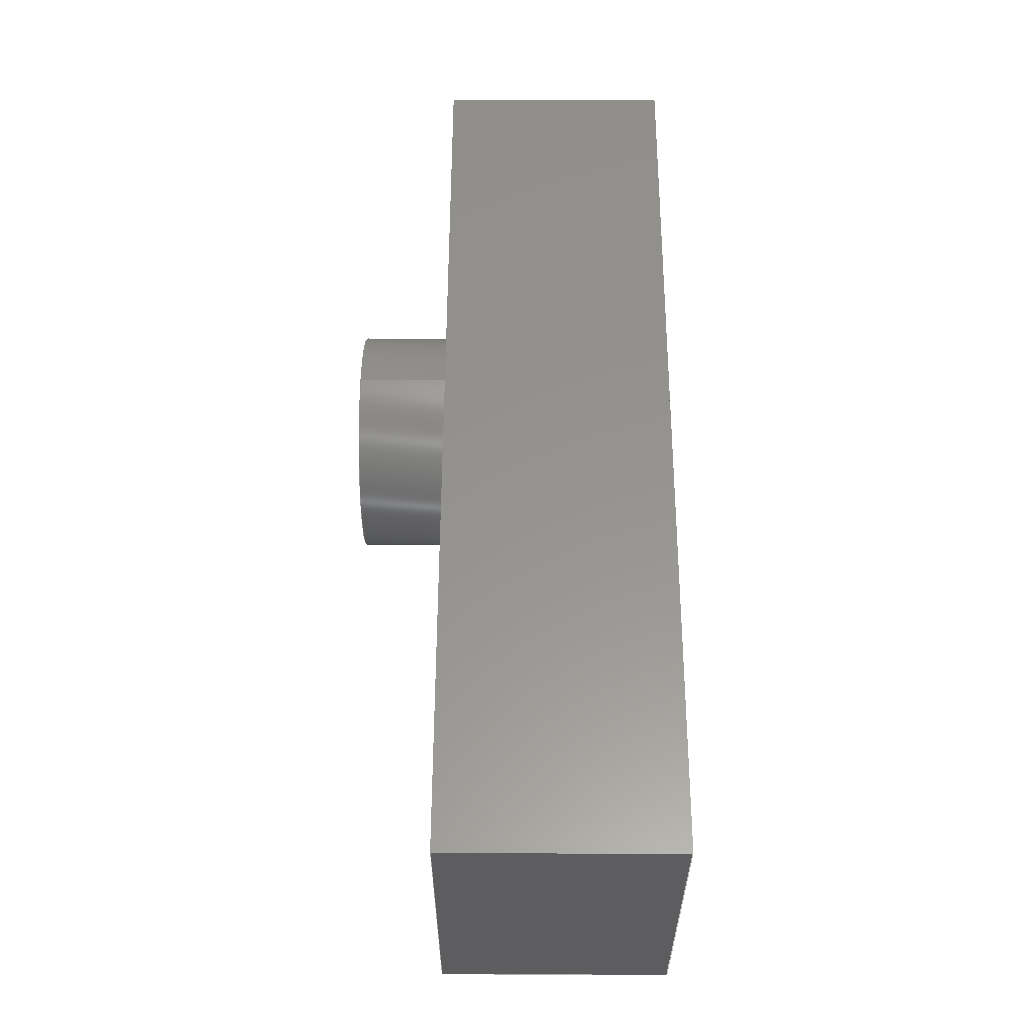
<metadata>
{"format":"step","ext":"step","renderer":"f3d","projection":"perspective","resolution":1024,"background":"white","views":[{"elev":57.1,"azim":-89.7,"up":"+Z"}]}
</metadata>
<code>
ISO-10303-21;
DATA;
#1 = EDGE_CURVE ( 'NONE', #65, #118, #156, .T. ) ;
#2 = DIRECTION ( 'NONE',  ( -0, 1, -0 ) ) ;
#3 = AXIS2_PLACEMENT_3D ( 'NONE', #186, #49, #15 ) ;
#4 = APPLICATION_PROTOCOL_DEFINITION ( 'draft international standard', 'automotive_design', 1998, #166 ) ;
#5 = VECTOR ( 'NONE', #87, 1000 ) ;
#6 = CARTESIAN_POINT ( 'NONE',  ( -10, 0, -3.5 ) ) ;
#7 = DIRECTION ( 'NONE',  ( 1, 0, 0 ) ) ;
#8 = VERTEX_POINT ( 'NONE', #48 ) ;
#9 = ORIENTED_EDGE ( 'NONE', *, *, #68, .F. ) ;
#10 = ORIENTED_EDGE ( 'NONE', *, *, #229, .T. ) ;
#11 = ORIENTED_EDGE ( 'NONE', *, *, #235, .F. ) ;
#12 = VERTEX_POINT ( 'NONE', #20 ) ;
#13 = EDGE_CURVE ( 'NONE', #146, #275, #187, .T. ) ;
#14 = LINE ( 'NONE', #311, #95 ) ;
#15 = DIRECTION ( 'NONE',  ( 0, 0, -1 ) ) ;
#16 = VECTOR ( 'NONE', #215, 1000 ) ;
#17 = PLANE ( 'NONE',  #27 ) ;
#18 = PRESENTATION_LAYER_ASSIGNMENT (  '', '', ( #273 ) ) ;
#19 = CARTESIAN_POINT ( 'NONE',  ( 2, 7, -2 ) ) ;
#20 = CARTESIAN_POINT ( 'NONE',  ( 2, 7, 2.5 ) ) ;
#21 = CARTESIAN_POINT ( 'NONE',  ( 2, 7, 0 ) ) ;
#22 = VERTEX_POINT ( 'NONE', #314 ) ;
#23 = EDGE_CURVE ( 'NONE', #98, #123, #14, .T. ) ;
#24 = FACE_OUTER_BOUND ( 'NONE', #333, .T. ) ;
#25 = AXIS2_PLACEMENT_3D ( 'NONE', #265, #155, #206 ) ;
#26 = ORIENTED_EDGE ( 'NONE', *, *, #324, .T. ) ;
#27 = AXIS2_PLACEMENT_3D ( 'NONE', #153, #202, #285 ) ;
#28 = LINE ( 'NONE', #318, #72 ) ;
#29 = CYLINDRICAL_SURFACE ( 'NONE', #100, 2 ) ;
#30 = ADVANCED_FACE ( 'NONE', ( #104 ), #17, .F. ) ;
#31 = DIRECTION ( 'NONE',  ( -0, -1, -0 ) ) ;
#32 =( NAMED_UNIT ( * ) PLANE_ANGLE_UNIT ( ) SI_UNIT ( $, .RADIAN. ) );
#33 = DIRECTION ( 'NONE',  ( 1, 0, -8.674e-17 ) ) ;
#34 = AXIS2_PLACEMENT_3D ( 'NONE', #315, #238, #344 ) ;
#35 = EDGE_LOOP ( 'NONE', ( #173, #71 ) ) ;
#36 = MANIFOLD_SOLID_BREP ( 'Cut-Extrude1', #253 ) ;
#37 = LINE ( 'NONE', #142, #96 ) ;
#38 = UNCERTAINTY_MEASURE_WITH_UNIT (LENGTH_MEASURE( 1e-05 ), #244, 'distance_accuracy_value', 'NONE');
#39 = ORIENTED_EDGE ( 'NONE', *, *, #148, .T. ) ;
#40 = ORIENTED_EDGE ( 'NONE', *, *, #276, .T. ) ;
#41 = EDGE_CURVE ( 'NONE', #196, #8, #216, .T. ) ;
#42 = ORIENTED_EDGE ( 'NONE', *, *, #312, .T. ) ;
#43 = ORIENTED_EDGE ( 'NONE', *, *, #286, .T. ) ;
#44 = AXIS2_PLACEMENT_3D ( 'NONE', #237, #321, #33 ) ;
#45 = ORIENTED_EDGE ( 'NONE', *, *, #1, .T. ) ;
#46 = SURFACE_STYLE_FILL_AREA ( #283 ) ;
#47 = CARTESIAN_POINT ( 'NONE',  ( 2, 7, -2.5 ) ) ;
#48 = CARTESIAN_POINT ( 'NONE',  ( 2, 6, -2 ) ) ;
#49 = DIRECTION ( 'NONE',  ( -0, -1, -0 ) ) ;
#50 = CIRCLE ( 'NONE', #116, 2 ) ;
#51 = DIRECTION ( 'NONE',  ( 0, -0, 1 ) ) ;
#52 = AXIS2_PLACEMENT_3D ( 'NONE', #234, #101, #178 ) ;
#53 = DIRECTION ( 'NONE',  ( 0, -0, 1 ) ) ;
#54 = CARTESIAN_POINT ( 'NONE',  ( 10, 0, -3.5 ) ) ;
#55 = FACE_OUTER_BOUND ( 'NONE', #251, .T. ) ;
#56 = DIRECTION ( 'NONE',  ( 0, 1, 0 ) ) ;
#57 = AXIS2_PLACEMENT_3D ( 'NONE', #189, #135, #79 ) ;
#58 = CARTESIAN_POINT ( 'NONE',  ( -10, 0, 3.5 ) ) ;
#59 = EDGE_CURVE ( 'NONE', #275, #120, #232, .T. ) ;
#60 = CYLINDRICAL_SURFACE ( 'NONE', #67, 2 ) ;
#61 = APPLICATION_PROTOCOL_DEFINITION ( 'draft international standard', 'automotive_design', 1998, #90 ) ;
#62 = CARTESIAN_POINT ( 'NONE',  ( -10, 5, 3.5 ) ) ;
#63 = ORIENTED_EDGE ( 'NONE', *, *, #274, .T. ) ;
#64 = PRODUCT ( 'Camera', 'Camera', '', ( #92 ) ) ;
#65 = VERTEX_POINT ( 'NONE', #266 ) ;
#66 = VERTEX_POINT ( 'NONE', #133 ) ;
#67 = AXIS2_PLACEMENT_3D ( 'NONE', #137, #2, #192 ) ;
#68 = EDGE_CURVE ( 'NONE', #8, #196, #239, .T. ) ;
#69 = ORIENTED_EDGE ( 'NONE', *, *, #209, .F. ) ;
#70 = ORIENTED_EDGE ( 'NONE', *, *, #241, .T. ) ;
#71 = ORIENTED_EDGE ( 'NONE', *, *, #220, .F. ) ;
#72 = VECTOR ( 'NONE', #263, 1000 ) ;
#73 = ADVANCED_FACE ( 'NONE', ( #181, #183 ), #207, .T. ) ;
#74 = SURFACE_SIDE_STYLE ('',( #46 ) ) ;
#75 = CARTESIAN_POINT ( 'NONE',  ( 0, 5, 0 ) ) ;
#76 = FILL_AREA_STYLE_COLOUR ( '', #342 ) ;
#77 = FACE_BOUND ( 'NONE', #35, .T. ) ;
#78 = EDGE_LOOP ( 'NONE', ( #26, #42, #63, #278 ) ) ;
#79 = DIRECTION ( 'NONE',  ( 0, 0, 1 ) ) ;
#80 = CARTESIAN_POINT ( 'NONE',  ( 2, 6, 0 ) ) ;
#81 = DIRECTION ( 'NONE',  ( -0, 1, -0 ) ) ;
#82 = ORIENTED_EDGE ( 'NONE', *, *, #13, .T. ) ;
#83 = DIRECTION ( 'NONE',  ( 0, 0, 1 ) ) ;
#84 = PLANE ( 'NONE',  #322 ) ;
#85 = SHAPE_DEFINITION_REPRESENTATION ( #326, #305 ) ;
#86 = DIRECTION ( 'NONE',  ( 0, 0, 1 ) ) ;
#87 = DIRECTION ( 'NONE',  ( -0, -0, 1 ) ) ;
#88 = CARTESIAN_POINT ( 'NONE',  ( 2, 5, 2.5 ) ) ;
#89 =( NAMED_UNIT ( * ) SI_UNIT ( $, .STERADIAN. ) SOLID_ANGLE_UNIT ( ) );
#90 = APPLICATION_CONTEXT ( 'automotive_design' ) ;
#91 = ADVANCED_FACE ( 'NONE', ( #157 ), #185, .F. ) ;
#92 = PRODUCT_CONTEXT ( 'NONE', #166, 'mechanical' ) ;
#93 = EDGE_LOOP ( 'NONE', ( #226, #279, #11, #82 ) ) ;
#94 = EDGE_LOOP ( 'NONE', ( #329, #252 ) ) ;
#95 = VECTOR ( 'NONE', #240, 1000 ) ;
#96 = VECTOR ( 'NONE', #296, 1000 ) ;
#97 = ORIENTED_EDGE ( 'NONE', *, *, #214, .T. ) ;
#98 = VERTEX_POINT ( 'NONE', #58 ) ;
#99 = CARTESIAN_POINT ( 'NONE',  ( 10, 5, -3.5 ) ) ;
#100 = AXIS2_PLACEMENT_3D ( 'NONE', #136, #243, #110 ) ;
#101 = DIRECTION ( 'NONE',  ( 0, 1, 0 ) ) ;
#102 = PLANE ( 'NONE',  #246 ) ;
#103 = FACE_OUTER_BOUND ( 'NONE', #78, .T. ) ;
#104 = FACE_OUTER_BOUND ( 'NONE', #176, .T. ) ;
#105 = CARTESIAN_POINT ( 'NONE',  ( 10, 0, -3.5 ) ) ;
#106 = DIRECTION ( 'NONE',  ( 0, 1, 0 ) ) ;
#107 = LINE ( 'NONE', #212, #304 ) ;
#108 = DIRECTION ( 'NONE',  ( -1, 0, 0 ) ) ;
#109 = DIRECTION ( 'NONE',  ( -0, -1, -0 ) ) ;
#110 = DIRECTION ( 'NONE',  ( 0, 0, 1 ) ) ;
#111 = AXIS2_PLACEMENT_3D ( 'NONE', #75, #268, #335 ) ;
#112 = CARTESIAN_POINT ( 'NONE',  ( -10, 5, -3.5 ) ) ;
#113 = CARTESIAN_POINT ( 'NONE',  ( 10, 5, 3.5 ) ) ;
#114 = DIRECTION ( 'NONE',  ( 1, -0, -8.674e-17 ) ) ;
#115 = CARTESIAN_POINT ( 'NONE',  ( -10, 5, 3.5 ) ) ;
#116 = AXIS2_PLACEMENT_3D ( 'NONE', #21, #310, #83 ) ;
#117 = EDGE_CURVE ( 'NONE', #330, #123, #190, .T. ) ;
#118 = VERTEX_POINT ( 'NONE', #88 ) ;
#119 = ORIENTED_EDGE ( 'NONE', *, *, #209, .T. ) ;
#120 = VERTEX_POINT ( 'NONE', #6 ) ;
#121 = AXIS2_PLACEMENT_3D ( 'NONE', #124, #288, #51 ) ;
#122 = ORIENTED_EDGE ( 'NONE', *, *, #220, .T. ) ;
#123 = VERTEX_POINT ( 'NONE', #323 ) ;
#124 = CARTESIAN_POINT ( 'NONE',  ( 2, 7, 0 ) ) ;
#125 = CARTESIAN_POINT ( 'NONE',  ( 2, 6, 2 ) ) ;
#126 = VECTOR ( 'NONE', #320, 1000 ) ;
#127 =( NAMED_UNIT ( * ) PLANE_ANGLE_UNIT ( ) SI_UNIT ( $, .RADIAN. ) );
#128 = LINE ( 'NONE', #233, #309 ) ;
#129 = ORIENTED_EDGE ( 'NONE', *, *, #13, .F. ) ;
#130 = CARTESIAN_POINT ( 'NONE',  ( 0, 0, 0 ) ) ;
#131 = PRESENTATION_STYLE_ASSIGNMENT (( #230 ) ) ;
#132 = FACE_OUTER_BOUND ( 'NONE', #195, .T. ) ;
#133 = CARTESIAN_POINT ( 'NONE',  ( -10, 5, -3.5 ) ) ;
#134 = ADVANCED_FACE ( 'NONE', ( #270 ), #245, .F. ) ;
#135 = DIRECTION ( 'NONE',  ( 0, 1, 0 ) ) ;
#136 = CARTESIAN_POINT ( 'NONE',  ( 2, 6, 0 ) ) ;
#137 = CARTESIAN_POINT ( 'NONE',  ( 2, 6, 0 ) ) ;
#138 = CARTESIAN_POINT ( 'NONE',  ( 0, 0, 0 ) ) ;
#139 = EDGE_CURVE ( 'NONE', #12, #250, #144, .T. ) ;
#140 = CARTESIAN_POINT ( 'NONE',  ( 10, 5, 3.5 ) ) ;
#141 = ORIENTED_EDGE ( 'NONE', *, *, #59, .F. ) ;
#142 = CARTESIAN_POINT ( 'NONE',  ( 10, 0, 3.5 ) ) ;
#143 = ADVANCED_FACE ( 'NONE', ( #345 ), #84, .F. ) ;
#144 = CIRCLE ( 'NONE', #327, 2.5 ) ;
#145 = ORIENTED_EDGE ( 'NONE', *, *, #307, .T. ) ;
#146 = VERTEX_POINT ( 'NONE', #165 ) ;
#147 = ORIENTED_EDGE ( 'NONE', *, *, #286, .F. ) ;
#148 = EDGE_CURVE ( 'NONE', #66, #120, #164, .T. ) ;
#149 = ORIENTED_EDGE ( 'NONE', *, *, #343, .F. ) ;
#150 = ORIENTED_EDGE ( 'NONE', *, *, #229, .F. ) ;
#151 = EDGE_CURVE ( 'NONE', #12, #118, #217, .T. ) ;
#152 = LINE ( 'NONE', #337, #218 ) ;
#153 = CARTESIAN_POINT ( 'NONE',  ( -10, 5, 3.5 ) ) ;
#154 = CIRCLE ( 'NONE', #57, 2.5 ) ;
#155 = DIRECTION ( 'NONE',  ( 0, 1, 0 ) ) ;
#156 = CIRCLE ( 'NONE', #52, 2.5 ) ;
#157 = FACE_OUTER_BOUND ( 'NONE', #93, .T. ) ;
#158 = CARTESIAN_POINT ( 'NONE',  ( -10, 5, 3.5 ) ) ;
#159 = DIRECTION ( 'NONE',  ( -0, 1, -0 ) ) ;
#160 = CARTESIAN_POINT ( 'NONE',  ( 2, 6, 0 ) ) ;
#161 = PRODUCT_DEFINITION ( 'General', '', #282, #271 ) ;
#162 = CIRCLE ( 'NONE', #222, 2.5 ) ;
#163 = CYLINDRICAL_SURFACE ( 'NONE', #203, 2.5 ) ;
#164 = LINE ( 'NONE', #112, #171 ) ;
#165 = CARTESIAN_POINT ( 'NONE',  ( 10, 5, -3.5 ) ) ;
#166 = APPLICATION_CONTEXT ( 'automotive_design' ) ;
#167 = ADVANCED_FACE ( 'NONE', ( #269 ), #29, .F. ) ;
#168 = FACE_OUTER_BOUND ( 'NONE', #227, .T. ) ;
#169 = EDGE_LOOP ( 'NONE', ( #281, #325, #291, #97 ) ) ;
#170 = ADVANCED_FACE ( 'NONE', ( #297 ), #60, .F. ) ;
#171 = VECTOR ( 'NONE', #31, 1000 ) ;
#172 = ORIENTED_EDGE ( 'NONE', *, *, #23, .F. ) ;
#173 = ORIENTED_EDGE ( 'NONE', *, *, #1, .F. ) ;
#174 = PRODUCT_RELATED_PRODUCT_CATEGORY ( 'part', '', ( #64 ) ) ;
#175 = VERTEX_POINT ( 'NONE', #62 ) ;
#176 = EDGE_LOOP ( 'NONE', ( #119, #205, #331, #39 ) ) ;
#177 = VECTOR ( 'NONE', #242, 1000 ) ;
#178 = DIRECTION ( 'NONE',  ( 0, 0, 1 ) ) ;
#179 = ADVANCED_FACE ( 'NONE', ( #168 ), #257, .T. ) ;
#180 = LINE ( 'NONE', #210, #204 ) ;
#181 = FACE_BOUND ( 'NONE', #94, .T. ) ;
#182 = LINE ( 'NONE', #158, #302 ) ;
#183 = FACE_OUTER_BOUND ( 'NONE', #223, .T. ) ;
#184 = CARTESIAN_POINT ( 'NONE',  ( 2, 7, 0 ) ) ;
#185 = PLANE ( 'NONE',  #44 ) ;
#186 = CARTESIAN_POINT ( 'NONE',  ( 2, 7, 0 ) ) ;
#187 = LINE ( 'NONE', #99, #299 ) ;
#188 = UNCERTAINTY_MEASURE_WITH_UNIT (LENGTH_MEASURE( 1e-05 ), #293, 'distance_accuracy_value', 'NONE');
#189 = CARTESIAN_POINT ( 'NONE',  ( 2, 5, 0 ) ) ;
#190 = LINE ( 'NONE', #295, #126 ) ;
#191 = DIRECTION ( 'NONE',  ( -1, 0, 8.674e-17 ) ) ;
#192 = DIRECTION ( 'NONE',  ( 0, 0, 1 ) ) ;
#193 =( GEOMETRIC_REPRESENTATION_CONTEXT ( 3 ) GLOBAL_UNCERTAINTY_ASSIGNED_CONTEXT ( ( #188 ) ) GLOBAL_UNIT_ASSIGNED_CONTEXT ( ( #293, #127, #211 ) ) REPRESENTATION_CONTEXT ( 'NONE', 'WORKASPACE' ) );
#194 = AXIS2_PLACEMENT_3D ( 'NONE', #160, #106, #264 ) ;
#195 = EDGE_LOOP ( 'NONE', ( #308, #198, #122, #150 ) ) ;
#196 = VERTEX_POINT ( 'NONE', #125 ) ;
#197 = VECTOR ( 'NONE', #208, 1000 ) ;
#198 = ORIENTED_EDGE ( 'NONE', *, *, #151, .T. ) ;
#199 = ADVANCED_FACE ( 'NONE', ( #77, #103 ), #319, .T. ) ;
#200 = ORIENTED_EDGE ( 'NONE', *, *, #274, .F. ) ;
#201 = ORIENTED_EDGE ( 'NONE', *, *, #343, .T. ) ;
#202 = DIRECTION ( 'NONE',  ( 1, -0, 0 ) ) ;
#203 = AXIS2_PLACEMENT_3D ( 'NONE', #346, #109, #313 ) ;
#204 = VECTOR ( 'NONE', #81, 1000 ) ;
#205 = ORIENTED_EDGE ( 'NONE', *, *, #214, .F. ) ;
#206 = DIRECTION ( 'NONE',  ( 0, -0, 1 ) ) ;
#207 = PLANE ( 'NONE',  #121 ) ;
#208 = DIRECTION ( 'NONE',  ( -0, -1, -0 ) ) ;
#209 = EDGE_CURVE ( 'NONE', #120, #98, #28, .T. ) ;
#210 = CARTESIAN_POINT ( 'NONE',  ( 2, 6, 2 ) ) ;
#211 =( NAMED_UNIT ( * ) SI_UNIT ( $, .STERADIAN. ) SOLID_ANGLE_UNIT ( ) );
#212 = CARTESIAN_POINT ( 'NONE',  ( 10, 5, 3.5 ) ) ;
#213 = DIRECTION ( 'NONE',  ( 0, 0, 1 ) ) ;
#214 = EDGE_CURVE ( 'NONE', #175, #98, #182, .T. ) ;
#215 = DIRECTION ( 'NONE',  ( -0, -1, -0 ) ) ;
#216 = CIRCLE ( 'NONE', #194, 2 ) ;
#217 = LINE ( 'NONE', #248, #16 ) ;
#218 = VECTOR ( 'NONE', #159, 1000 ) ;
#219 = ORIENTED_EDGE ( 'NONE', *, *, #41, .T. ) ;
#220 = EDGE_CURVE ( 'NONE', #118, #65, #154, .T. ) ;
#221 = CARTESIAN_POINT ( 'NONE',  ( 10, 5, 3.5 ) ) ;
#222 = AXIS2_PLACEMENT_3D ( 'NONE', #184, #292, #231 ) ;
#223 = EDGE_LOOP ( 'NONE', ( #280, #306 ) ) ;
#224 = EDGE_CURVE ( 'NONE', #250, #12, #162, .T. ) ;
#225 = ORIENTED_EDGE ( 'NONE', *, *, #151, .F. ) ;
#226 = ORIENTED_EDGE ( 'NONE', *, *, #59, .T. ) ;
#227 = EDGE_LOOP ( 'NONE', ( #225, #258, #10, #45 ) ) ;
#228 = VERTEX_POINT ( 'NONE', #19 ) ;
#229 = EDGE_CURVE ( 'NONE', #250, #65, #284, .T. ) ;
#230 = SURFACE_STYLE_USAGE ( .BOTH. , #74 ) ;
#231 = DIRECTION ( 'NONE',  ( 0, 0, 1 ) ) ;
#232 = LINE ( 'NONE', #54, #316 ) ;
#233 = CARTESIAN_POINT ( 'NONE',  ( 10, 5, 3.5 ) ) ;
#234 = CARTESIAN_POINT ( 'NONE',  ( 2, 5, 0 ) ) ;
#235 = EDGE_CURVE ( 'NONE', #146, #66, #259, .T. ) ;
#236 = DIRECTION ( 'NONE',  ( -0, -1, -0 ) ) ;
#237 = CARTESIAN_POINT ( 'NONE',  ( 10, 5, -3.5 ) ) ;
#238 = DIRECTION ( 'NONE',  ( 0, 1, 0 ) ) ;
#239 = CIRCLE ( 'NONE', #340, 2 ) ;
#240 = DIRECTION ( 'NONE',  ( 1, -0, -8.674e-17 ) ) ;
#241 = EDGE_CURVE ( 'NONE', #22, #228, #50, .T. ) ;
#242 = DIRECTION ( 'NONE',  ( -1, 0, 8.674e-17 ) ) ;
#243 = DIRECTION ( 'NONE',  ( -0, 1, -0 ) ) ;
#244 =( LENGTH_UNIT ( ) NAMED_UNIT ( * ) SI_UNIT ( .MILLI., .METRE. ) );
#245 = PLANE ( 'NONE',  #317 ) ;
#246 = AXIS2_PLACEMENT_3D ( 'NONE', #130, #56, #53 ) ;
#247 = DIRECTION ( 'NONE',  ( 0, 0, 1 ) ) ;
#248 = CARTESIAN_POINT ( 'NONE',  ( 2, 7, 2.5 ) ) ;
#249 = ORIENTED_EDGE ( 'NONE', *, *, #41, .F. ) ;
#250 = VERTEX_POINT ( 'NONE', #287 ) ;
#251 = EDGE_LOOP ( 'NONE', ( #69, #141, #149, #172 ) ) ;
#252 = ORIENTED_EDGE ( 'NONE', *, *, #307, .F. ) ;
#253 = CLOSED_SHELL ( 'NONE', ( #170, #267, #30, #143, #134, #91, #199, #255, #179, #73, #167, #260 ) ) ;
#254 = EDGE_LOOP ( 'NONE', ( #9, #43, #145, #300 ) ) ;
#255 = ADVANCED_FACE ( 'NONE', ( #55 ), #102, .F. ) ;
#256 = DIRECTION ( 'NONE',  ( 0, 1, 0 ) ) ;
#257 = CYLINDRICAL_SURFACE ( 'NONE', #3, 2.5 ) ;
#258 = ORIENTED_EDGE ( 'NONE', *, *, #224, .F. ) ;
#259 = LINE ( 'NONE', #289, #177 ) ;
#260 = ADVANCED_FACE ( 'NONE', ( #24 ), #294, .T. ) ;
#261 = CIRCLE ( 'NONE', #34, 2 ) ;
#262 = AXIS2_PLACEMENT_3D ( 'NONE', #138, #247, #7 ) ;
#263 = DIRECTION ( 'NONE',  ( -0, -0, 1 ) ) ;
#264 = DIRECTION ( 'NONE',  ( 0, 0, 1 ) ) ;
#265 = CARTESIAN_POINT ( 'NONE',  ( 2, 6, 0 ) ) ;
#266 = CARTESIAN_POINT ( 'NONE',  ( 2, 5, -2.5 ) ) ;
#267 = ADVANCED_FACE ( 'NONE', ( #132 ), #163, .T. ) ;
#268 = DIRECTION ( 'NONE',  ( 0, 1, 0 ) ) ;
#269 = FACE_OUTER_BOUND ( 'NONE', #338, .T. ) ;
#270 = FACE_OUTER_BOUND ( 'NONE', #301, .T. ) ;
#271 = PRODUCT_DEFINITION_CONTEXT ( 'detailed design', #90, 'design' ) ;
#272 = DIRECTION ( 'NONE',  ( 0, 1, 0 ) ) ;
#273 = STYLED_ITEM ( 'NONE', ( #131 ), #36 ) ;
#274 = EDGE_CURVE ( 'NONE', #330, #146, #128, .T. ) ;
#275 = VERTEX_POINT ( 'NONE', #105 ) ;
#276 = EDGE_CURVE ( 'NONE', #196, #22, #180, .T. ) ;
#277 = MECHANICAL_DESIGN_GEOMETRIC_PRESENTATION_REPRESENTATION (  '', ( #273 ), #193 ) ;
#278 = ORIENTED_EDGE ( 'NONE', *, *, #235, .T. ) ;
#279 = ORIENTED_EDGE ( 'NONE', *, *, #148, .F. ) ;
#280 = ORIENTED_EDGE ( 'NONE', *, *, #224, .T. ) ;
#281 = ORIENTED_EDGE ( 'NONE', *, *, #23, .T. ) ;
#282 = PRODUCT_DEFINITION_FORMATION_WITH_SPECIFIED_SOURCE ( 'Symmetric', '', #64, .NOT_KNOWN. ) ;
#283 = FILL_AREA_STYLE ('',( #76 ) ) ;
#284 = LINE ( 'NONE', #47, #197 ) ;
#285 = DIRECTION ( 'NONE',  ( 0, 0, -1 ) ) ;
#286 = EDGE_CURVE ( 'NONE', #8, #228, #152, .T. ) ;
#287 = CARTESIAN_POINT ( 'NONE',  ( 2, 7, -2.5 ) ) ;
#288 = DIRECTION ( 'NONE',  ( 0, 1, 0 ) ) ;
#289 = CARTESIAN_POINT ( 'NONE',  ( 10, 5, -3.5 ) ) ;
#290 =( GEOMETRIC_REPRESENTATION_CONTEXT ( 3 ) GLOBAL_UNCERTAINTY_ASSIGNED_CONTEXT ( ( #38 ) ) GLOBAL_UNIT_ASSIGNED_CONTEXT ( ( #244, #32, #89 ) ) REPRESENTATION_CONTEXT ( 'NONE', 'WORKASPACE' ) );
#291 = ORIENTED_EDGE ( 'NONE', *, *, #312, .F. ) ;
#292 = DIRECTION ( 'NONE',  ( 0, 1, 0 ) ) ;
#293 =( LENGTH_UNIT ( ) NAMED_UNIT ( * ) SI_UNIT ( .MILLI., .METRE. ) );
#294 = PLANE ( 'NONE',  #25 ) ;
#295 = CARTESIAN_POINT ( 'NONE',  ( 10, 5, 3.5 ) ) ;
#296 = DIRECTION ( 'NONE',  ( 0, 0, -1 ) ) ;
#297 = FACE_OUTER_BOUND ( 'NONE', #254, .T. ) ;
#298 = DIRECTION ( 'NONE',  ( -8.674e-17, 0, -1 ) ) ;
#299 = VECTOR ( 'NONE', #341, 1000 ) ;
#300 = ORIENTED_EDGE ( 'NONE', *, *, #276, .F. ) ;
#301 = EDGE_LOOP ( 'NONE', ( #201, #129, #200, #303 ) ) ;
#302 = VECTOR ( 'NONE', #236, 1000 ) ;
#303 = ORIENTED_EDGE ( 'NONE', *, *, #117, .T. ) ;
#304 = VECTOR ( 'NONE', #114, 1000 ) ;
#305 = ADVANCED_BREP_SHAPE_REPRESENTATION ( 'Camera', ( #36, #262 ), #290 ) ;
#306 = ORIENTED_EDGE ( 'NONE', *, *, #139, .T. ) ;
#307 = EDGE_CURVE ( 'NONE', #228, #22, #261, .T. ) ;
#308 = ORIENTED_EDGE ( 'NONE', *, *, #139, .F. ) ;
#309 = VECTOR ( 'NONE', #339, 1000 ) ;
#310 = DIRECTION ( 'NONE',  ( 0, 1, 0 ) ) ;
#311 = CARTESIAN_POINT ( 'NONE',  ( 10, 0, 3.5 ) ) ;
#312 = EDGE_CURVE ( 'NONE', #175, #330, #107, .T. ) ;
#313 = DIRECTION ( 'NONE',  ( 0, 0, -1 ) ) ;
#314 = CARTESIAN_POINT ( 'NONE',  ( 2, 7, 2 ) ) ;
#315 = CARTESIAN_POINT ( 'NONE',  ( 2, 7, 0 ) ) ;
#316 = VECTOR ( 'NONE', #336, 1000 ) ;
#317 = AXIS2_PLACEMENT_3D ( 'NONE', #113, #108, #213 ) ;
#318 = CARTESIAN_POINT ( 'NONE',  ( -10, 0, 3.5 ) ) ;
#319 = PLANE ( 'NONE',  #111 ) ;
#320 = DIRECTION ( 'NONE',  ( -0, -1, -0 ) ) ;
#321 = DIRECTION ( 'NONE',  ( 8.674e-17, -0, 1 ) ) ;
#322 = AXIS2_PLACEMENT_3D ( 'NONE', #140, #298, #191 ) ;
#323 = CARTESIAN_POINT ( 'NONE',  ( 10, 0, 3.5 ) ) ;
#324 = EDGE_CURVE ( 'NONE', #66, #175, #328, .T. ) ;
#325 = ORIENTED_EDGE ( 'NONE', *, *, #117, .F. ) ;
#326 = PRODUCT_DEFINITION_SHAPE ( 'NONE', 'NONE',  #161 ) ;
#327 = AXIS2_PLACEMENT_3D ( 'NONE', #347, #272, #86 ) ;
#328 = LINE ( 'NONE', #115, #5 ) ;
#329 = ORIENTED_EDGE ( 'NONE', *, *, #241, .F. ) ;
#330 = VERTEX_POINT ( 'NONE', #221 ) ;
#331 = ORIENTED_EDGE ( 'NONE', *, *, #324, .F. ) ;
#332 = ORIENTED_EDGE ( 'NONE', *, *, #68, .T. ) ;
#333 = EDGE_LOOP ( 'NONE', ( #219, #332 ) ) ;
#334 = DIRECTION ( 'NONE',  ( 0, 0, 1 ) ) ;
#335 = DIRECTION ( 'NONE',  ( 0, -0, 1 ) ) ;
#336 = DIRECTION ( 'NONE',  ( -1, 0, 8.674e-17 ) ) ;
#337 = CARTESIAN_POINT ( 'NONE',  ( 2, 6, -2 ) ) ;
#338 = EDGE_LOOP ( 'NONE', ( #147, #249, #40, #70 ) ) ;
#339 = DIRECTION ( 'NONE',  ( 0, 0, -1 ) ) ;
#340 = AXIS2_PLACEMENT_3D ( 'NONE', #80, #256, #334 ) ;
#341 = DIRECTION ( 'NONE',  ( -0, -1, -0 ) ) ;
#342 = COLOUR_RGB ( '',0.7922, 0.8196, 0.9333 ) ;
#343 = EDGE_CURVE ( 'NONE', #123, #275, #37, .T. ) ;
#344 = DIRECTION ( 'NONE',  ( 0, 0, 1 ) ) ;
#345 = FACE_OUTER_BOUND ( 'NONE', #169, .T. ) ;
#346 = CARTESIAN_POINT ( 'NONE',  ( 2, 7, 0 ) ) ;
#347 = CARTESIAN_POINT ( 'NONE',  ( 2, 7, 0 ) ) ;
ENDSEC;
END-ISO-10303-21;

</code>
